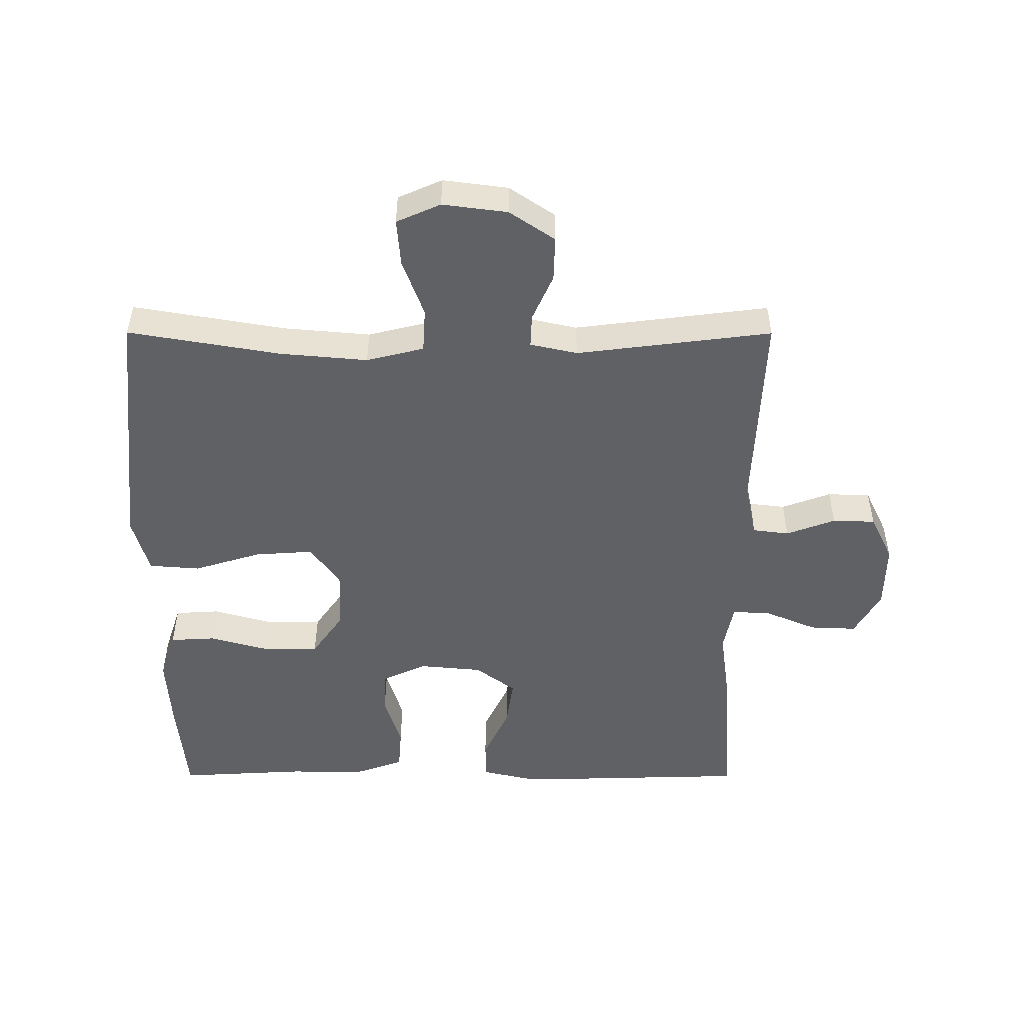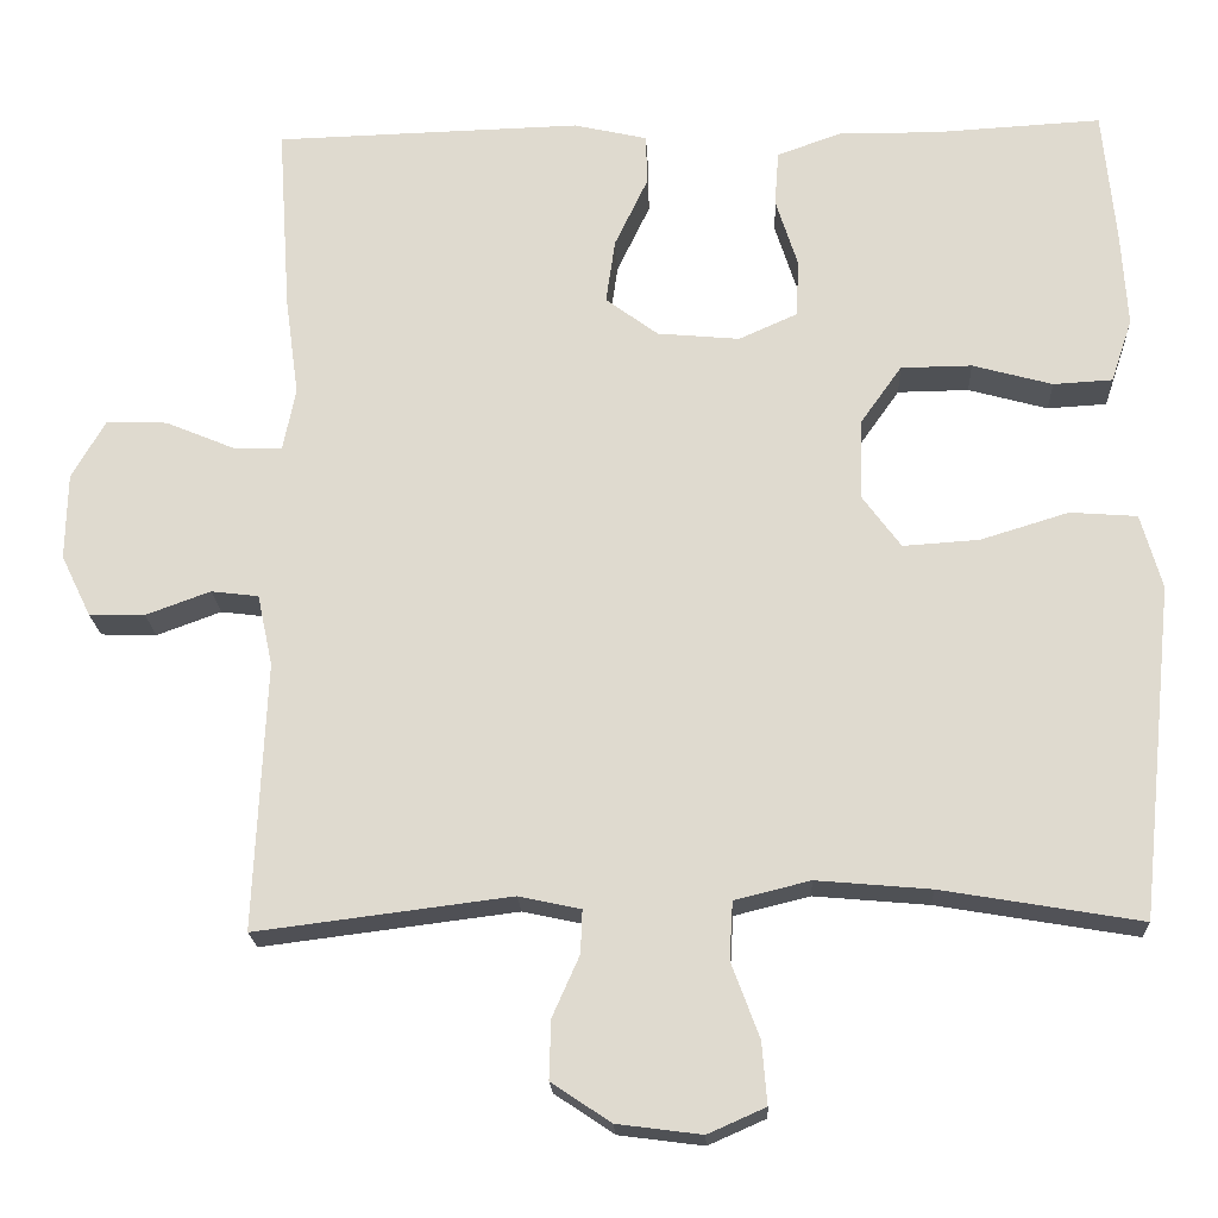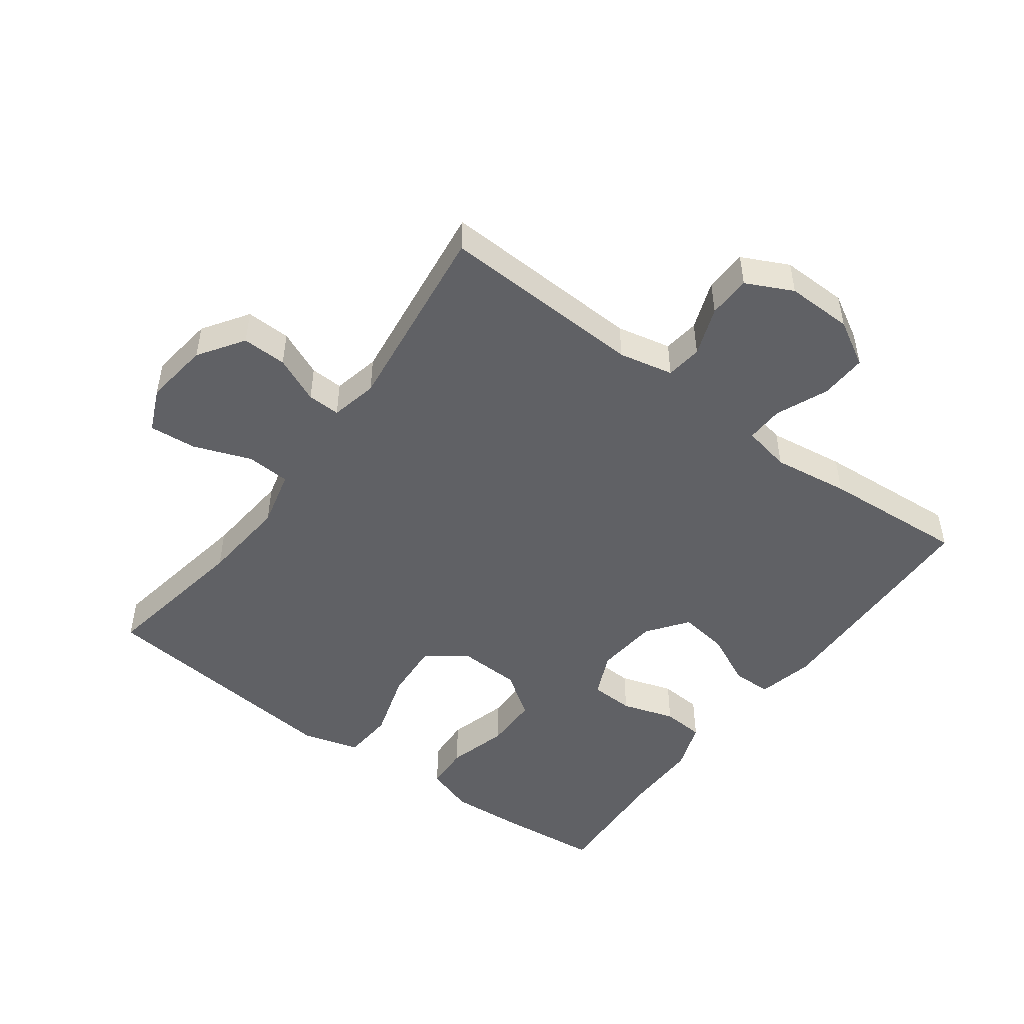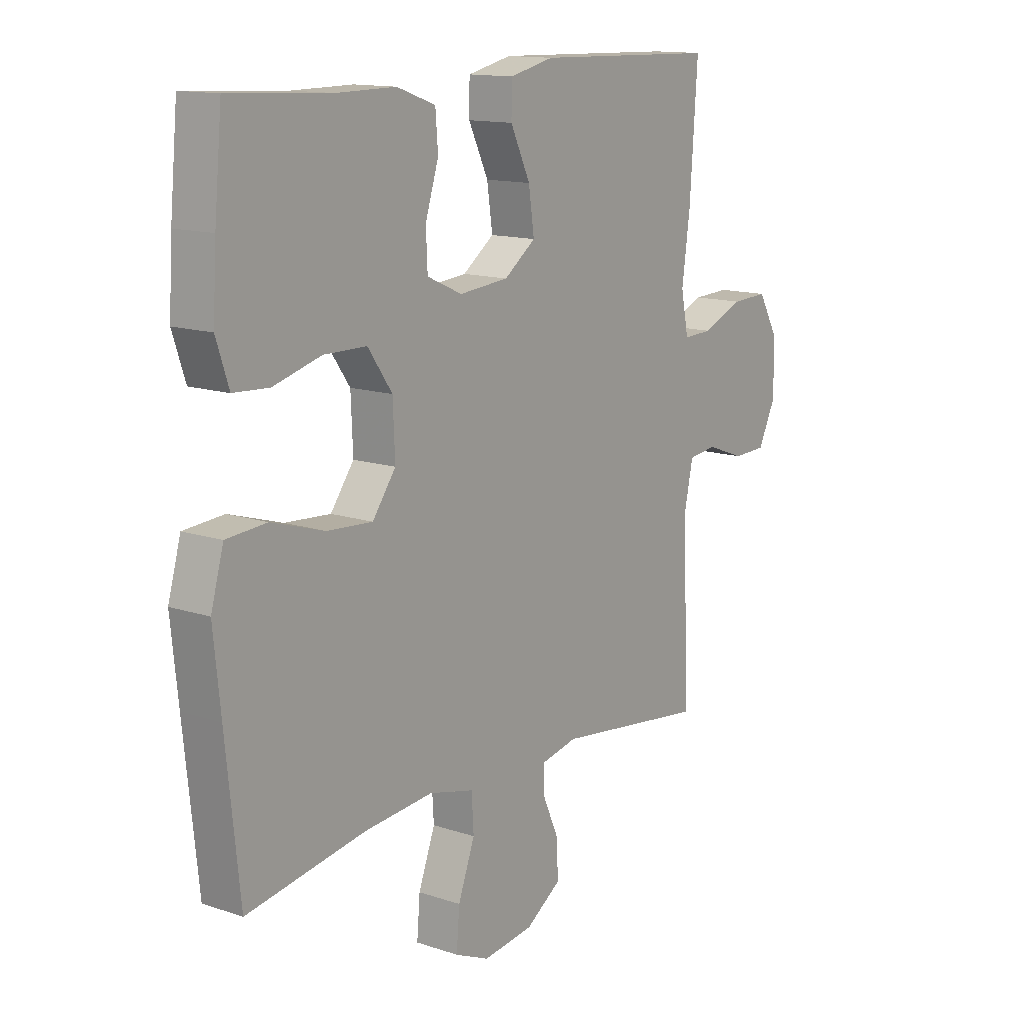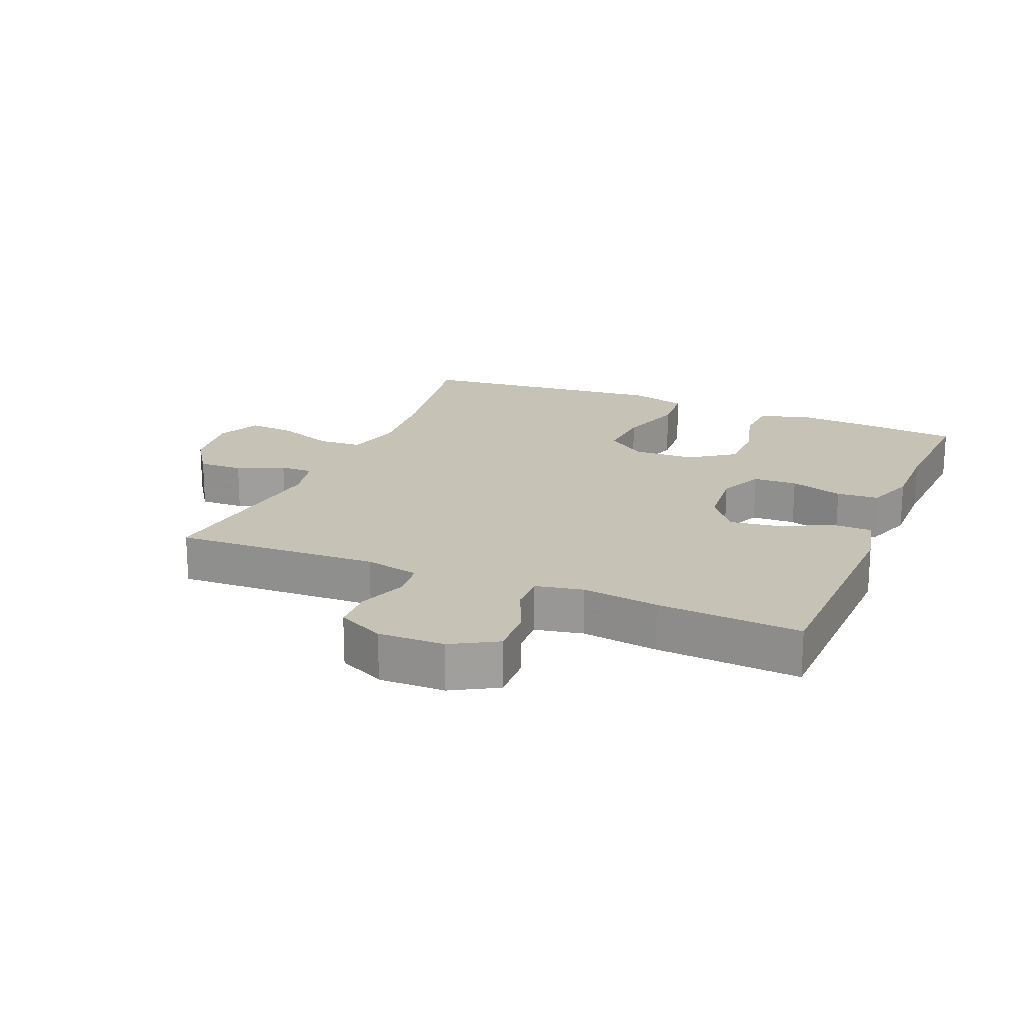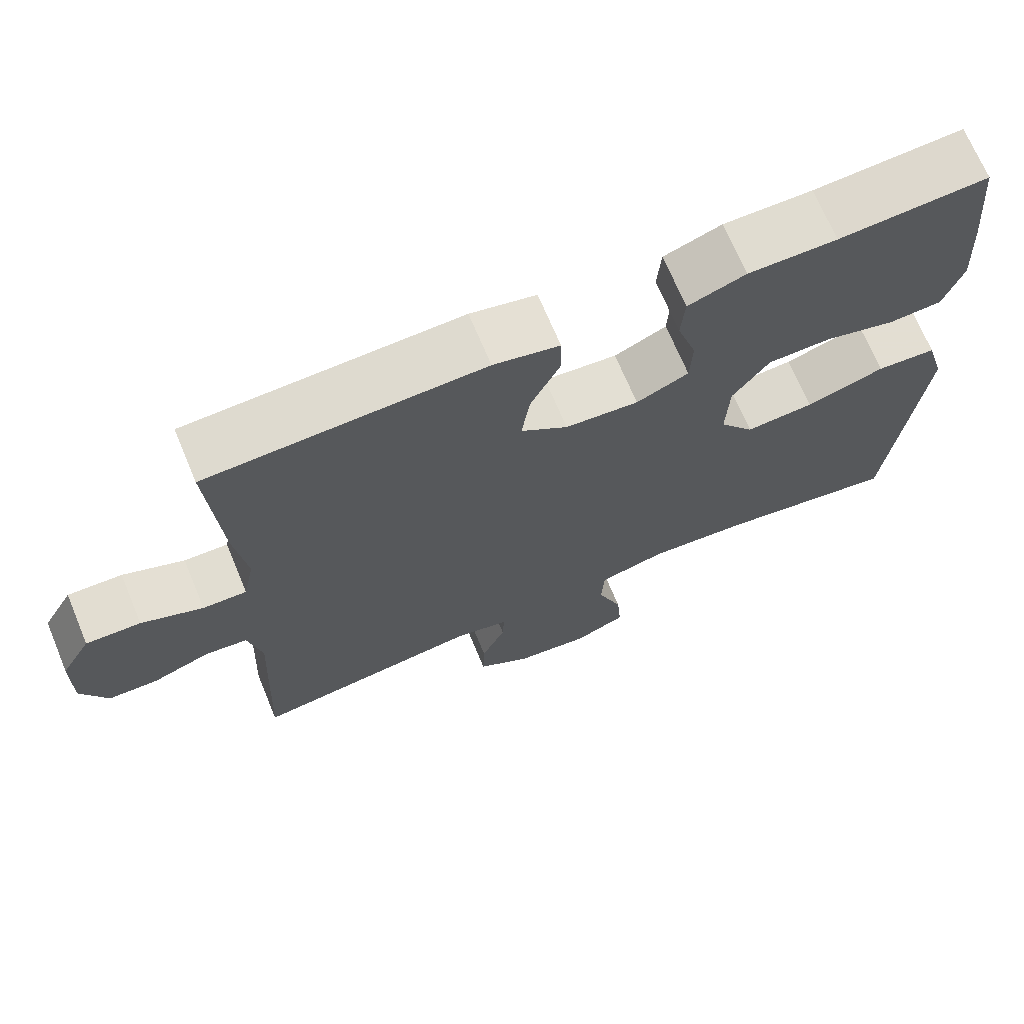
<metadata>
{"format":"obj","ext":"obj","renderer":"f3d","projection":"perspective","resolution":1024,"background":"white","views":[{"elev":-50.3,"azim":179.9,"up":"+Y"},{"elev":-20.1,"azim":2.7,"up":"+Z"},{"elev":-48.8,"azim":-126.4,"up":"+Y"},{"elev":13.7,"azim":126.8,"up":"+Z"},{"elev":19.3,"azim":-67.4,"up":"+Y"},{"elev":69.9,"azim":-22.7,"up":"+Z"}]}
</metadata>
<code>
v -0.5 0.07 -0.5
v -0.486 0.07 -0.184
v -0.504 0.07 -0.1
v -0.56 0.07 -0.093
v -0.636 0.07 -0.121
v -0.702 0.07 -0.119
v -0.737 0.07 -0.047
v -0.735 0.07 0.055
v -0.695 0.07 0.125
v -0.623 0.07 0.122
v -0.542 0.07 0.088
v -0.484 0.07 0.086
v -0.469 0.07 0.16
v -0.485 0.07 0.278
v -0.5 0.07 0.5
v -0.138 0.07 0.51
v -0.051 0.07 0.49
v -0.05 0.07 0.43
v -0.089 0.07 0.348
v -0.1 0.07 0.272
v -0.038 0.07 0.226
v 0.059 0.07 0.217
v 0.128 0.07 0.248
v 0.131 0.07 0.316
v 0.105 0.07 0.398
v 0.11 0.07 0.463
v 0.186 0.07 0.49
v 0.303 0.07 0.489
v 0.5 0.07 0.5
v 0.515 0.07 0.343
v 0.522 0.07 0.229
v 0.497 0.07 0.154
v 0.427 0.07 0.15
v 0.333 0.07 0.176
v 0.249 0.07 0.175
v 0.201 0.07 0.107
v 0.197 0.07 0.012
v 0.243 0.07 -0.051
v 0.333 0.07 -0.045
v 0.437 0.07 -0.013
v 0.516 0.07 -0.019
v 0.541 0.07 -0.107
v 0.527 0.07 -0.242
v 0.5 0.07 -0.5
v 0.265 0.07 -0.46
v 0.13 0.07 -0.448
v 0.041 0.07 -0.47
v 0.037 0.07 -0.538
v 0.07 0.07 -0.627
v 0.076 0.07 -0.7
v 0.008 0.07 -0.73
v -0.092 0.07 -0.717
v -0.162 0.07 -0.67
v -0.16 0.07 -0.601
v -0.128 0.07 -0.529
v -0.126 0.07 -0.478
v -0.199 0.07 -0.462
v -0.5 0 -0.5
v -0.486 0 -0.184
v -0.504 0 -0.1
v -0.56 0 -0.093
v -0.636 0 -0.121
v -0.702 0 -0.119
v -0.737 0 -0.047
v -0.735 0 0.055
v -0.695 0 0.125
v -0.623 0 0.122
v -0.542 0 0.088
v -0.484 0 0.086
v -0.469 0 0.16
v -0.485 0 0.278
v -0.5 0 0.5
v -0.138 0 0.51
v -0.051 0 0.49
v -0.05 0 0.43
v -0.089 0 0.348
v -0.1 0 0.272
v -0.038 0 0.226
v 0.059 0 0.217
v 0.128 0 0.248
v 0.131 0 0.316
v 0.105 0 0.398
v 0.11 0 0.463
v 0.186 0 0.49
v 0.303 0 0.489
v 0.5 0 0.5
v 0.515 0 0.343
v 0.522 0 0.229
v 0.497 0 0.154
v 0.427 0 0.15
v 0.333 0 0.176
v 0.249 0 0.175
v 0.201 0 0.107
v 0.197 0 0.012
v 0.243 0 -0.051
v 0.333 0 -0.045
v 0.437 0 -0.013
v 0.516 0 -0.019
v 0.541 0 -0.107
v 0.527 0 -0.242
v 0.5 0 -0.5
v 0.265 0 -0.46
v 0.13 0 -0.448
v 0.041 0 -0.47
v 0.037 0 -0.538
v 0.07 0 -0.627
v 0.076 0 -0.7
v 0.008 0 -0.73
v -0.092 0 -0.717
v -0.162 0 -0.67
v -0.16 0 -0.601
v -0.128 0 -0.529
v -0.126 0 -0.478
v -0.199 0 -0.462
f 53 54 55
f 52 53 55
f 51 52 55
f 50 51 55
f 49 50 55
f 48 49 55
f 47 48 55 56
f 46 47 56 57
f 43 44 45
f 42 43 45
f 41 42 45
f 40 41 45
f 39 40 45
f 38 39 45 46
f 37 38 46 57
f 32 33 34
f 31 32 34
f 30 31 34
f 29 30 34
f 28 29 34
f 28 34 35
f 27 28 35
f 26 27 35
f 25 26 35
f 24 25 35
f 23 24 35 36
f 17 18 19
f 16 17 19
f 15 16 19
f 14 15 19
f 13 14 19
f 12 13 19 20
f 9 10 11
f 8 9 11
f 7 8 11
f 6 7 11
f 5 6 11
f 4 5 11
f 3 4 11 12
f 12 20 21
f 3 12 21
f 2 3 21
f 57 1 2
f 37 57 2
f 36 37 2
f 23 36 2
f 22 23 2
f 2 21 22
f 112 111 110
f 112 110 109
f 112 109 108
f 112 108 107
f 112 107 106
f 112 106 105
f 113 112 105 104
f 114 113 104 103
f 102 101 100
f 102 100 99
f 102 99 98
f 102 98 97
f 102 97 96
f 103 102 96 95
f 114 103 95 94
f 91 90 89
f 91 89 88
f 91 88 87
f 91 87 86
f 91 86 85
f 92 91 85
f 92 85 84
f 92 84 83
f 92 83 82
f 92 82 81
f 93 92 81 80
f 76 75 74
f 76 74 73
f 76 73 72
f 76 72 71
f 76 71 70
f 77 76 70 69
f 68 67 66
f 68 66 65
f 68 65 64
f 68 64 63
f 68 63 62
f 68 62 61
f 69 68 61 60
f 78 77 69
f 78 69 60
f 78 60 59
f 59 58 114
f 59 114 94
f 59 94 93
f 59 93 80
f 59 80 79
f 79 78 59
f 1 58 59 2
f 2 59 60 3
f 3 60 61 4
f 4 61 62 5
f 5 62 63 6
f 6 63 64 7
f 7 64 65 8
f 8 65 66 9
f 9 66 67 10
f 10 67 68 11
f 11 68 69 12
f 12 69 70 13
f 13 70 71 14
f 14 71 72 15
f 15 72 73 16
f 16 73 74 17
f 17 74 75 18
f 18 75 76 19
f 19 76 77 20
f 20 77 78 21
f 21 78 79 22
f 22 79 80 23
f 23 80 81 24
f 24 81 82 25
f 25 82 83 26
f 26 83 84 27
f 27 84 85 28
f 28 85 86 29
f 29 86 87 30
f 30 87 88 31
f 31 88 89 32
f 32 89 90 33
f 33 90 91 34
f 34 91 92 35
f 35 92 93 36
f 36 93 94 37
f 37 94 95 38
f 38 95 96 39
f 39 96 97 40
f 40 97 98 41
f 41 98 99 42
f 42 99 100 43
f 43 100 101 44
f 44 101 102 45
f 45 102 103 46
f 46 103 104 47
f 47 104 105 48
f 48 105 106 49
f 49 106 107 50
f 50 107 108 51
f 51 108 109 52
f 52 109 110 53
f 53 110 111 54
f 54 111 112 55
f 55 112 113 56
f 56 113 114 57
f 57 114 58 1

</code>
